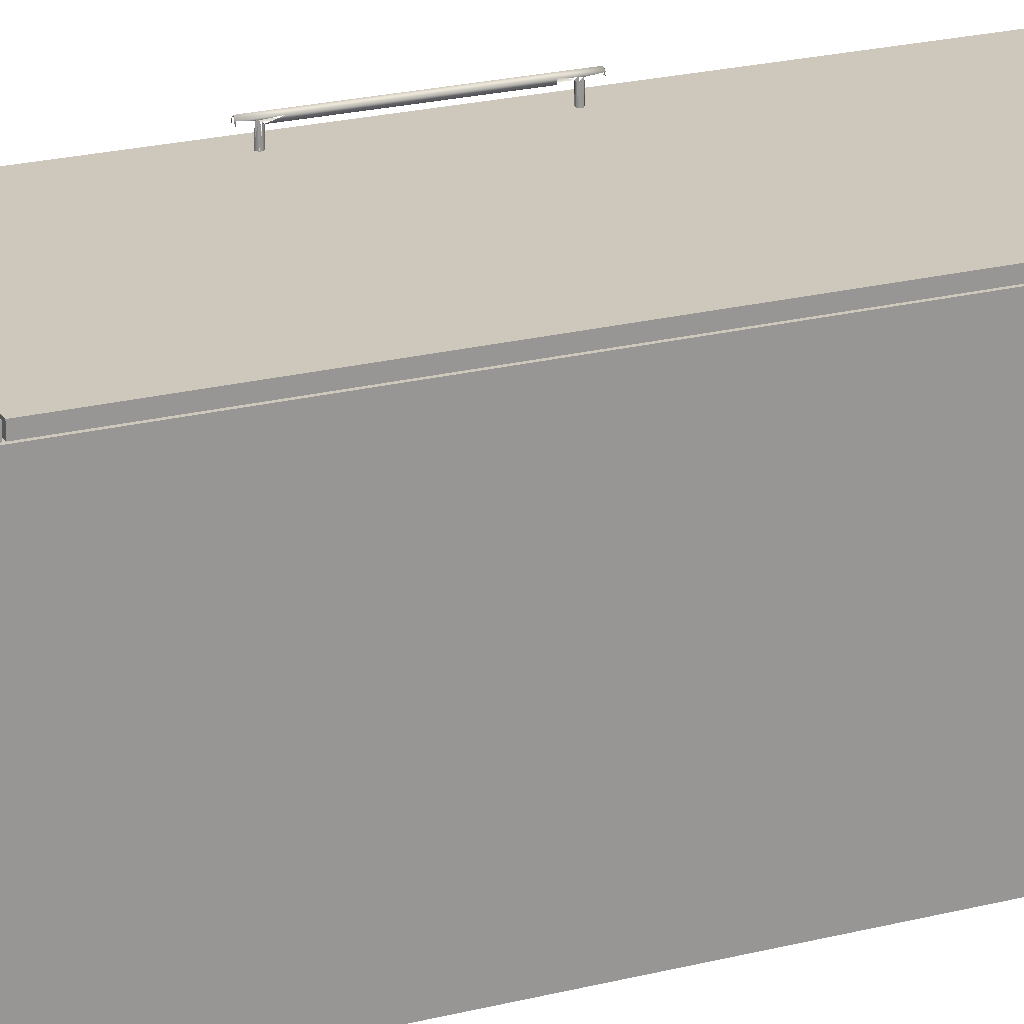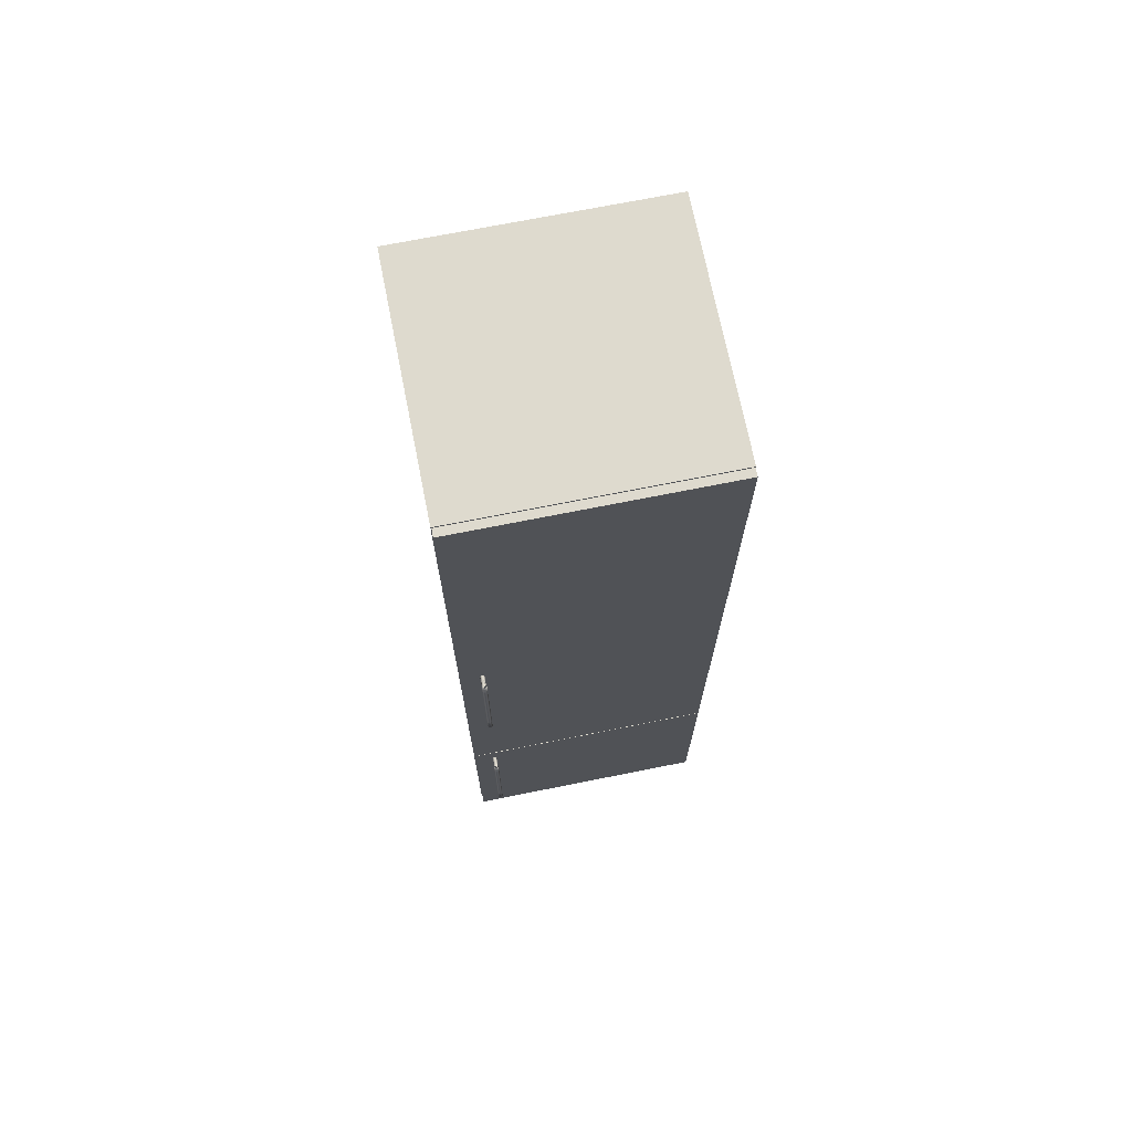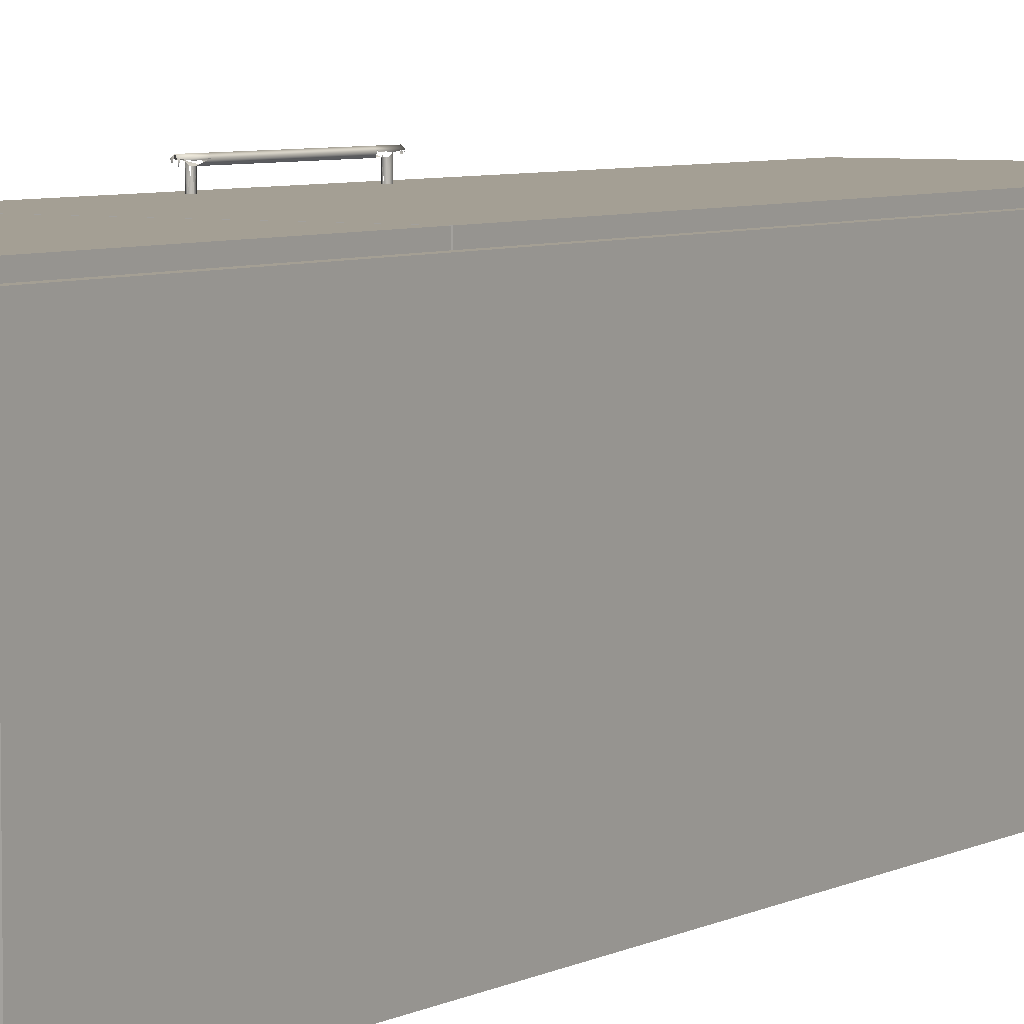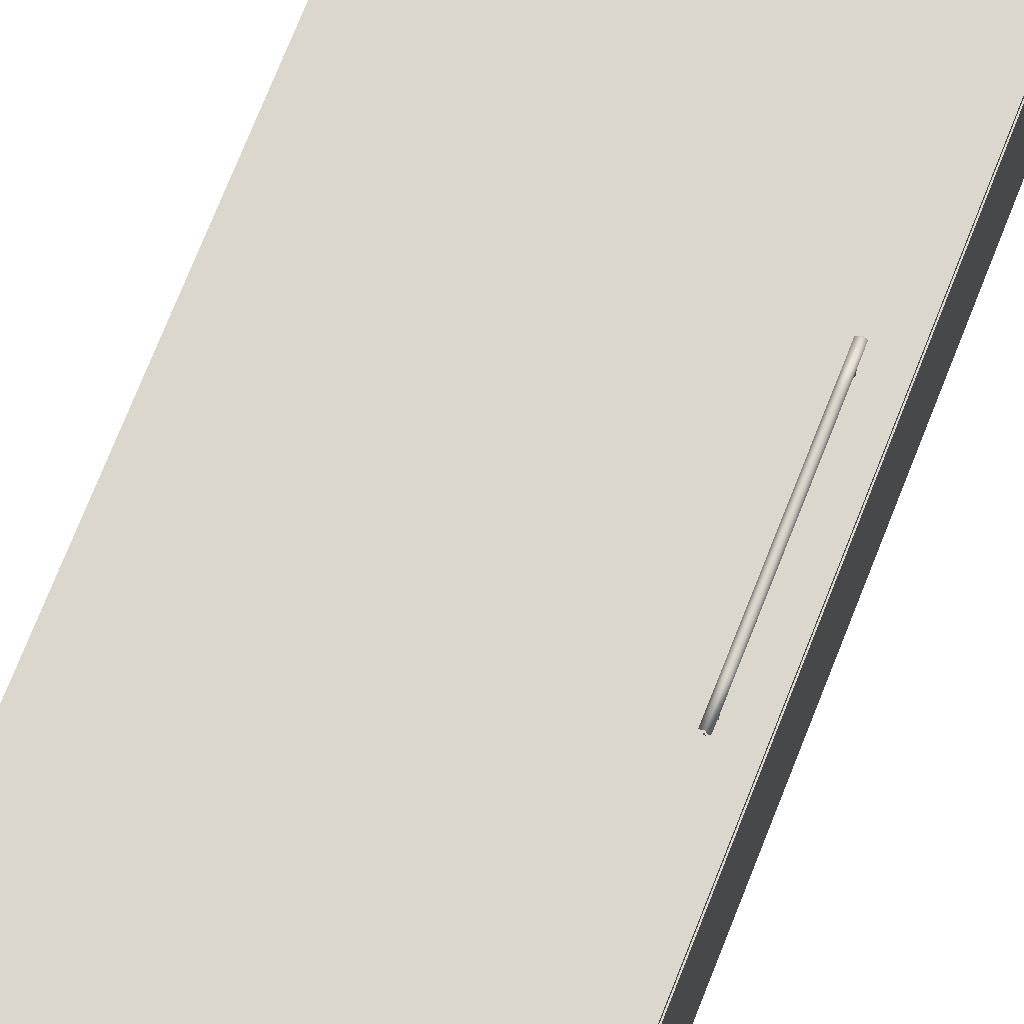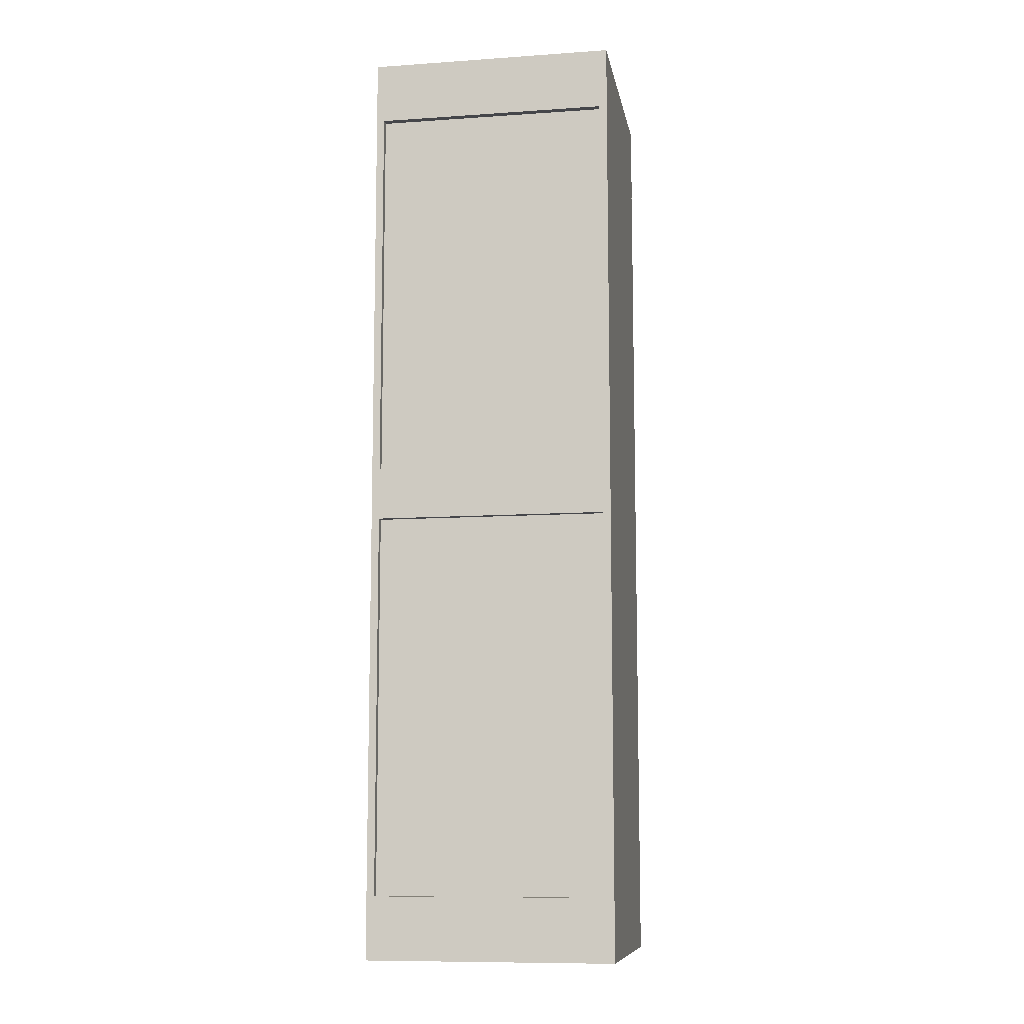
<metadata>
{"format":"obj","ext":"obj","renderer":"f3d","projection":"perspective","resolution":1024,"background":"white","views":[{"elev":21.9,"azim":65.9,"up":"+Z"},{"elev":71.2,"azim":-11.3,"up":"+Y"},{"elev":5.5,"azim":31.9,"up":"+Z"},{"elev":73.3,"azim":-158.4,"up":"+Z"},{"elev":-9.9,"azim":-170.0,"up":"+Y"}]}
</metadata>
<code>
v -0.2531 0.9546 -0.2355
v -0.2531 -0.9515 0.2478
v -0.2531 0.9546 0.2478
v -0.2531 -0.9515 -0.2355
v -0.2373 0.9546 0.2478
v -0.2373 -0.9515 -0.2355
v -0.2373 0.9546 -0.2355
v -0.2373 -0.9515 0.2478
v -0.2097 0.1309 0.2951
v -0.2147 -0.09192 0.2915
v -0.2097 -0.09192 0.2951
v -0.2147 0.1309 0.2915
v -0.2047 0.1309 0.2915
v -0.2128 0.1309 0.2856
v -0.2047 -0.09192 0.2915
v -0.2128 -0.09192 0.2856
v -0.2066 -0.09192 0.2856
v -0.2066 0.1309 0.2856
v 0.2355 -0.9515 0.2478
v 0.2513 0.9546 0.2478
v 0.2355 0.9546 0.2478
v 0.2513 -0.9515 0.2478
v -0.2078 0.1729 0.2873
v -0.2097 0.1729 0.2931
v -0.2067 0.1729 0.2908
v -0.2116 0.1729 0.2873
v -0.2097 0.1716 0.2951
v -0.2066 0.1716 0.2856
v -0.2128 0.1716 0.2856
v -0.2128 0.1729 0.2908
v -0.2047 0.1716 0.2915
v -0.2097 0.1309 0.2951
v -0.2147 0.1716 0.2915
v -0.2066 0.1542 0.2856
v -0.2097 0.1565 0.2856
v -0.2047 0.1309 0.2915
v -0.2147 0.1309 0.2915
v -0.2054 0.1533 0.2896
v -0.2128 0.1542 0.2856
v -0.2141 0.1533 0.2896
v -0.2097 0.1565 0.2649
v -0.2141 0.1533 0.2649
v -0.2066 0.1309 0.2856
v -0.2128 0.1493 0.2856
v -0.2054 0.1533 0.2649
v -0.2066 0.1493 0.2856
v -0.2128 0.1309 0.2856
v -0.207 0.1482 0.2649
v -0.207 0.1482 0.2856
v -0.2124 0.1482 0.2856
v -0.2124 0.1482 0.2649
v -0.2097 0.1482 0.2649
v -0.2078 -0.496 0.2873
v -0.2097 -0.496 0.2931
v -0.2067 -0.496 0.2908
v -0.2116 -0.496 0.2873
v -0.2097 -0.4973 0.2951
v -0.2066 -0.4973 0.2856
v -0.2128 -0.4973 0.2856
v -0.2128 -0.496 0.2908
v -0.2047 -0.4973 0.2915
v -0.2097 -0.538 0.2951
v -0.2147 -0.4973 0.2915
v -0.2066 -0.5147 0.2856
v -0.2097 -0.5124 0.2856
v -0.2047 -0.538 0.2915
v -0.2147 -0.538 0.2915
v -0.2054 -0.5156 0.2896
v -0.2128 -0.5147 0.2856
v -0.2141 -0.5156 0.2896
v -0.2097 -0.5124 0.2649
v -0.2141 -0.5156 0.2649
v -0.2066 -0.538 0.2856
v -0.2128 -0.5196 0.2856
v -0.2054 -0.5156 0.2649
v -0.2066 -0.5196 0.2856
v -0.2128 -0.538 0.2856
v -0.207 -0.5208 0.2649
v -0.207 -0.5208 0.2856
v -0.2124 -0.5208 0.2856
v -0.2124 -0.5208 0.2649
v -0.2097 -0.5208 0.2649
v -0.2373 0.9336 0.2478
v 0.2355 0.9546 0.2478
v -0.2373 0.9546 0.2478
v 0.2355 0.9336 0.2478
v -0.2373 0.9336 -0.2197
v -0.2373 -0.9305 -0.2145
v -0.2373 0.9336 -0.2145
v -0.2373 -0.9305 -0.2197
v 0.2355 0.9336 -0.2145
v 0.2355 -0.9305 -0.2197
v 0.2355 -0.9305 -0.2145
v 0.2355 0.9336 -0.2197
v -0.2097 -0.8015 0.2951
v -0.2066 -0.8015 0.2856
v -0.2047 -0.8015 0.2915
v -0.2128 -0.8015 0.2856
v -0.2054 -0.7833 0.2896
v -0.2067 -0.8029 0.2908
v -0.2047 -0.7608 0.2915
v -0.2147 -0.8015 0.2915
v -0.2066 -0.7842 0.2856
v -0.2078 -0.8029 0.2873
v -0.2097 -0.7608 0.2951
v -0.2097 -0.8029 0.2931
v -0.2128 -0.8029 0.2908
v -0.2128 -0.7842 0.2856
v -0.2097 -0.7864 0.2856
v -0.2116 -0.8029 0.2873
v -0.2054 -0.7833 0.2649
v -0.2066 -0.7793 0.2856
v -0.2147 -0.7608 0.2915
v -0.2141 -0.7833 0.2896
v -0.2097 -0.7864 0.2649
v -0.2066 -0.7608 0.2856
v -0.2141 -0.7833 0.2649
v -0.207 -0.7781 0.2856
v -0.2128 -0.7608 0.2856
v -0.2124 -0.7781 0.2649
v -0.207 -0.7781 0.2649
v -0.2124 -0.7781 0.2856
v -0.2128 -0.7793 0.2856
v -0.2097 -0.7781 0.2649
v -0.2373 0.8285 -0.2197
v 0.2355 0.9336 -0.2197
v -0.2373 0.9336 -0.2197
v 0.2355 0.8285 -0.2197
v -0.2373 0.9336 -0.2355
v 0.2355 0.8285 -0.2355
v 0.2355 0.9336 -0.2355
v -0.2373 0.8285 -0.2355
v 0.2355 0.2306 -0.2145
v -0.2373 0.2516 -0.2145
v 0.2355 0.2516 -0.2145
v -0.2373 0.2306 -0.2145
v 0.2355 0.2516 0.2426
v -0.2373 0.2306 0.2426
v -0.2373 0.2516 0.2426
v 0.2355 0.2306 0.2426
v 0.2499 0.9546 0.2649
v -0.2518 -0.4724 0.2649
v 0.2499 -0.4724 0.2649
v -0.2518 0.9546 0.2649
v -0.2518 -0.4724 0.2491
v 0.2499 0.9546 0.2491
v 0.2499 -0.4724 0.2491
v -0.2518 0.9546 0.2491
v 0.2355 0.9546 -0.2355
v 0.2513 0.9546 0.2478
v 0.2513 0.9546 -0.2355
v 0.2355 0.9546 0.2478
v 0.2513 -0.9515 -0.2355
v 0.2355 -0.9515 0.2478
v 0.2513 -0.9515 0.2478
v 0.2355 -0.9515 -0.2355
v -0.2518 -0.475 0.2649
v 0.2499 -0.9489 0.2649
v 0.2499 -0.475 0.2649
v -0.2518 -0.9489 0.2649
v 0.2499 -0.475 0.2491
v -0.2518 -0.9489 0.2491
v 0.2499 -0.9489 0.2491
v -0.2518 -0.475 0.2491
v 0.2355 -0.1209 -0.2145
v -0.2373 -0.09988 -0.2145
v 0.2355 -0.09988 -0.2145
v -0.2373 -0.1209 -0.2145
v 0.2355 -0.09988 0.2426
v -0.2373 -0.1209 0.2426
v -0.2373 -0.09988 0.2426
v 0.2355 -0.1209 0.2426
v -0.2373 -0.9305 -0.2197
v 0.2355 -0.8255 -0.2197
v -0.2373 -0.8255 -0.2197
v 0.2355 -0.9305 -0.2197
v -0.2373 -0.8255 -0.2355
v 0.2355 -0.9305 -0.2355
v 0.2355 -0.8255 -0.2355
v -0.2373 -0.9305 -0.2355
v -0.2373 -0.9515 0.2478
v 0.2355 -0.9305 0.2478
v -0.2373 -0.9305 0.2478
v 0.2355 -0.9515 0.2478
v -0.2373 -0.4868 0.2478
v 0.2355 -0.4658 0.2478
v -0.2373 -0.4658 0.2478
v 0.2355 -0.4868 0.2478
v 0.2355 -0.7225 -0.2145
v -0.2373 -0.7015 -0.2145
v 0.2355 -0.7015 -0.2145
v -0.2373 -0.7225 -0.2145
v 0.2355 -0.7015 0.2426
v -0.2373 -0.7225 0.2426
v -0.2373 -0.7015 0.2426
v 0.2355 -0.7225 0.2426
v 0.2355 0.5821 -0.2145
v -0.2373 0.6031 -0.2145
v 0.2355 0.6031 -0.2145
v -0.2373 0.5821 -0.2145
v 0.2355 0.6031 0.2426
v -0.2373 0.5821 0.2426
v -0.2373 0.6031 0.2426
v 0.2355 0.5821 0.2426
v -0.2373 0.9546 -0.2355
v -0.2373 0.9336 0.2478
v -0.2373 0.9546 0.2478
v -0.2373 0.9336 -0.2355
v 0.2355 0.9546 0.2478
v 0.2355 0.9336 -0.2355
v 0.2355 0.9546 -0.2355
v 0.2355 0.9336 0.2478
v -0.2097 -0.1326 0.2951
v -0.2066 -0.1326 0.2856
v -0.2047 -0.1326 0.2915
v -0.2128 -0.1326 0.2856
v -0.2054 -0.1144 0.2896
v -0.2067 -0.1339 0.2908
v -0.2047 -0.09192 0.2915
v -0.2147 -0.1326 0.2915
v -0.2066 -0.1153 0.2856
v -0.2078 -0.1339 0.2873
v -0.2097 -0.09192 0.2951
v -0.2097 -0.1339 0.2931
v -0.2128 -0.1339 0.2908
v -0.2128 -0.1153 0.2856
v -0.2097 -0.1175 0.2856
v -0.2116 -0.1339 0.2873
v -0.2054 -0.1144 0.2649
v -0.2066 -0.1104 0.2856
v -0.2147 -0.09192 0.2915
v -0.2141 -0.1144 0.2896
v -0.2097 -0.1175 0.2649
v -0.2066 -0.09192 0.2856
v -0.2141 -0.1144 0.2649
v -0.207 -0.1092 0.2856
v -0.2128 -0.09192 0.2856
v -0.2124 -0.1092 0.2649
v -0.207 -0.1092 0.2649
v -0.2124 -0.1092 0.2856
v -0.2128 -0.1104 0.2856
v -0.2097 -0.1092 0.2649
v -0.2097 -0.538 0.2951
v -0.2147 -0.7608 0.2915
v -0.2097 -0.7608 0.2951
v -0.2147 -0.538 0.2915
v -0.2047 -0.538 0.2915
v -0.2128 -0.538 0.2856
v -0.2047 -0.7608 0.2915
v -0.2128 -0.7608 0.2856
v -0.2066 -0.7608 0.2856
v -0.2066 -0.538 0.2856
v -0.2531 -0.9515 0.2478
v -0.2373 0.9546 0.2478
v -0.2531 0.9546 0.2478
v -0.2373 -0.9515 0.2478
v -0.2373 -0.4868 0.2478
v 0.2355 -0.4868 -0.2145
v 0.2355 -0.4868 0.2478
v -0.2373 -0.4868 -0.2145
v 0.2355 -0.4658 0.2478
v -0.2373 -0.4658 -0.2145
v 0.2355 -0.4658 -0.2145
v -0.2373 -0.4658 0.2478
v -0.2373 -0.9515 0.2478
v 0.2355 -0.9515 -0.2355
v 0.2355 -0.9515 0.2478
v -0.2373 -0.9515 -0.2355
v 0.2355 -0.9305 0.2478
v -0.2373 -0.9305 -0.2355
v 0.2355 -0.9305 -0.2355
v -0.2373 -0.9305 0.2478
v -0.2373 -0.05102 -0.2197
v 0.2355 0.05405 -0.2197
v -0.2373 0.05405 -0.2197
v 0.2355 -0.05102 -0.2197
v -0.2373 0.05405 -0.2355
v 0.2355 -0.05102 -0.2355
v 0.2355 0.05405 -0.2355
v -0.2373 -0.05102 -0.2355
f 1 2 3
f 2 1 4
f 3 2 1
f 4 1 2
f 5 1 3
f 3 1 5
f 4 6 1
f 6 2 4
f 4 2 6
f 1 5 7
f 7 5 1
f 6 1 7
f 7 1 6
f 2 6 8
f 8 6 2
f 5 6 7
f 7 6 5
f 9 10 11
f 10 9 12
f 11 13 9
f 14 10 12
f 13 11 15
f 17 13 15
f 13 17 18
f 11 10 9
f 12 9 10
f 9 13 11
f 12 10 14
f 15 11 13
f 16 14 10
f 15 13 17
f 18 17 13
f 20 19 22
f 21 20 19
f 22 19 20
f 24 23 26
f 32 31 27
f 27 30 33
f 31 32 36
f 27 37 32
f 37 27 33
f 38 31 36
f 33 40 37
f 42 35 41
f 37 44 47
f 38 48 45
f 50 42 51
f 50 48 49
f 23 28 25
f 36 32 31
f 32 37 27
f 33 27 37
f 36 31 38
f 37 40 33
f 39 42 35
f 45 38 41
f 40 44 42
f 45 48 38
f 46 38 48
f 44 50 42
f 49 48 50
f 52 50 48
f 53 54 55
f 61 62 66
f 57 67 62
f 67 57 63
f 68 61 66
f 63 70 67
f 64 71 65
f 65 72 69
f 71 68 75
f 72 65 71
f 72 80 74
f 56 53 54
f 57 61 62
f 66 62 61
f 62 67 57
f 63 57 67
f 66 61 68
f 67 70 63
f 65 71 64
f 75 68 71
f 71 65 72
f 75 78 68
f 76 68 78
f 81 80 82
f 82 80 78
f 84 83 86
f 85 84 83
f 87 92 90
f 90 92 87
f 92 87 94
f 94 87 92
f 100 96 97
f 97 99 101
f 95 101 105
f 105 102 95
f 103 111 99
f 102 105 113
f 111 112 99
f 113 114 102
f 117 108 114
f 108 115 109
f 119 114 113
f 115 108 117
f 120 114 123
f 122 124 120
f 97 95 101
f 103 96 99
f 101 99 97
f 105 101 95
f 95 102 105
f 98 108 102
f 99 111 103
f 113 105 102
f 109 103 115
f 110 106 104
f 115 103 111
f 116 112 101
f 102 114 113
f 114 108 117
f 109 115 108
f 117 120 114
f 121 111 118
f 120 124 122
f 128 130 125
f 130 125 132
f 132 125 130
f 130 129 131
f 131 129 130
f 129 130 132
f 132 130 129
f 141 142 143
f 142 141 144
f 143 142 141
f 144 141 142
f 145 143 142
f 142 143 145
f 143 146 141
f 141 146 143
f 146 144 141
f 141 144 146
f 142 145 144
f 147 145 143
f 146 143 147
f 147 143 146
f 144 146 148
f 148 146 144
f 145 144 148
f 148 144 145
f 148 145 146
f 146 145 148
f 149 150 151
f 150 149 152
f 151 150 149
f 152 149 150
f 151 153 150
f 153 149 151
f 151 149 153
f 155 150 153
f 156 153 149
f 154 149 156
f 156 149 154
f 154 153 155
f 155 153 154
f 153 154 156
f 156 154 153
f 150 153 151
f 153 150 155
f 157 158 159
f 158 157 160
f 159 158 157
f 160 157 158
f 158 161 159
f 159 161 158
f 161 157 159
f 159 157 161
f 157 162 160
f 160 162 157
f 162 158 160
f 160 158 162
f 161 158 163
f 163 158 161
f 157 161 164
f 162 157 164
f 164 157 162
f 158 162 163
f 163 162 158
f 163 161 162
f 162 161 163
f 175 177 174
f 177 174 179
f 179 174 177
f 178 177 179
f 179 177 178
f 177 178 180
f 180 178 177
f 182 181 184
f 183 182 181
f 184 181 182
f 209 205 207
f 207 205 209
f 205 210 208
f 208 210 205
f 205 209 211
f 211 209 205
f 210 205 211
f 211 205 210
f 219 213 215
f 213 218 215
f 215 217 219
f 213 219 223
f 223 220 213
f 229 221 233
f 219 230 234
f 231 232 220
f 228 224 225
f 233 226 235
f 232 238 235
f 236 229 239
f 238 232 241
f 236 242 240
f 240 242 238
f 215 214 218
f 219 217 215
f 213 220 223
f 213 224 220
f 231 223 220
f 225 220 224
f 220 232 231
f 230 236 229
f 235 226 233
f 235 238 232
f 239 229 236
f 241 237 232
f 241 232 238
f 239 236 242
f 240 242 236
f 243 244 245
f 244 243 246
f 245 247 243
f 248 244 246
f 247 245 249
f 244 248 250
f 251 247 249
f 247 251 252
f 245 244 243
f 246 243 244
f 243 247 245
f 246 244 248
f 249 245 247
f 250 248 244
f 249 247 251
f 252 251 247
f 253 254 255
f 255 254 253
f 256 253 254
f 265 266 267
f 266 265 268
f 267 266 265
f 268 265 266
f 270 266 268
f 268 266 270
f 266 270 271
f 271 270 266
f 275 277 274
f 276 278 273
f 277 274 279
f 279 274 277
f 278 273 280
f 280 273 278
f 278 277 279
f 279 277 278
f 277 278 280
f 280 278 277

</code>
